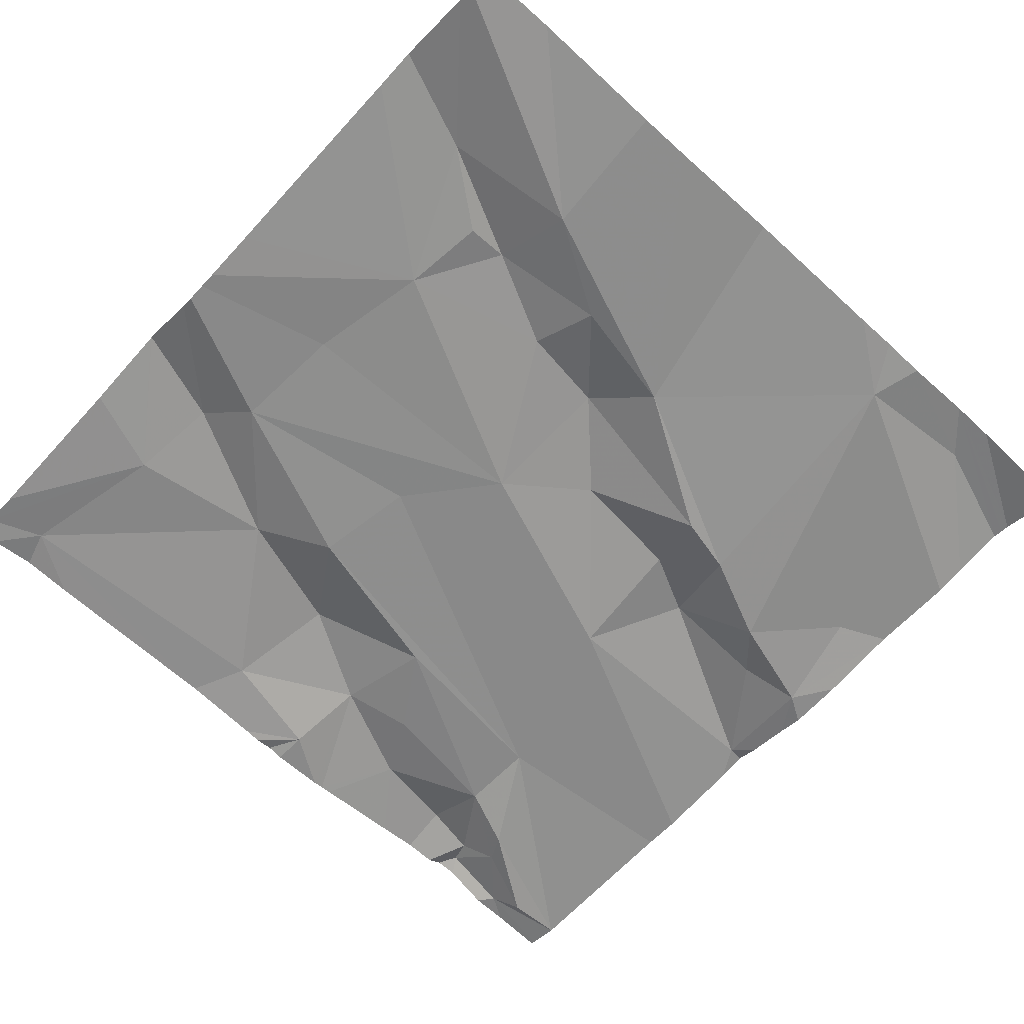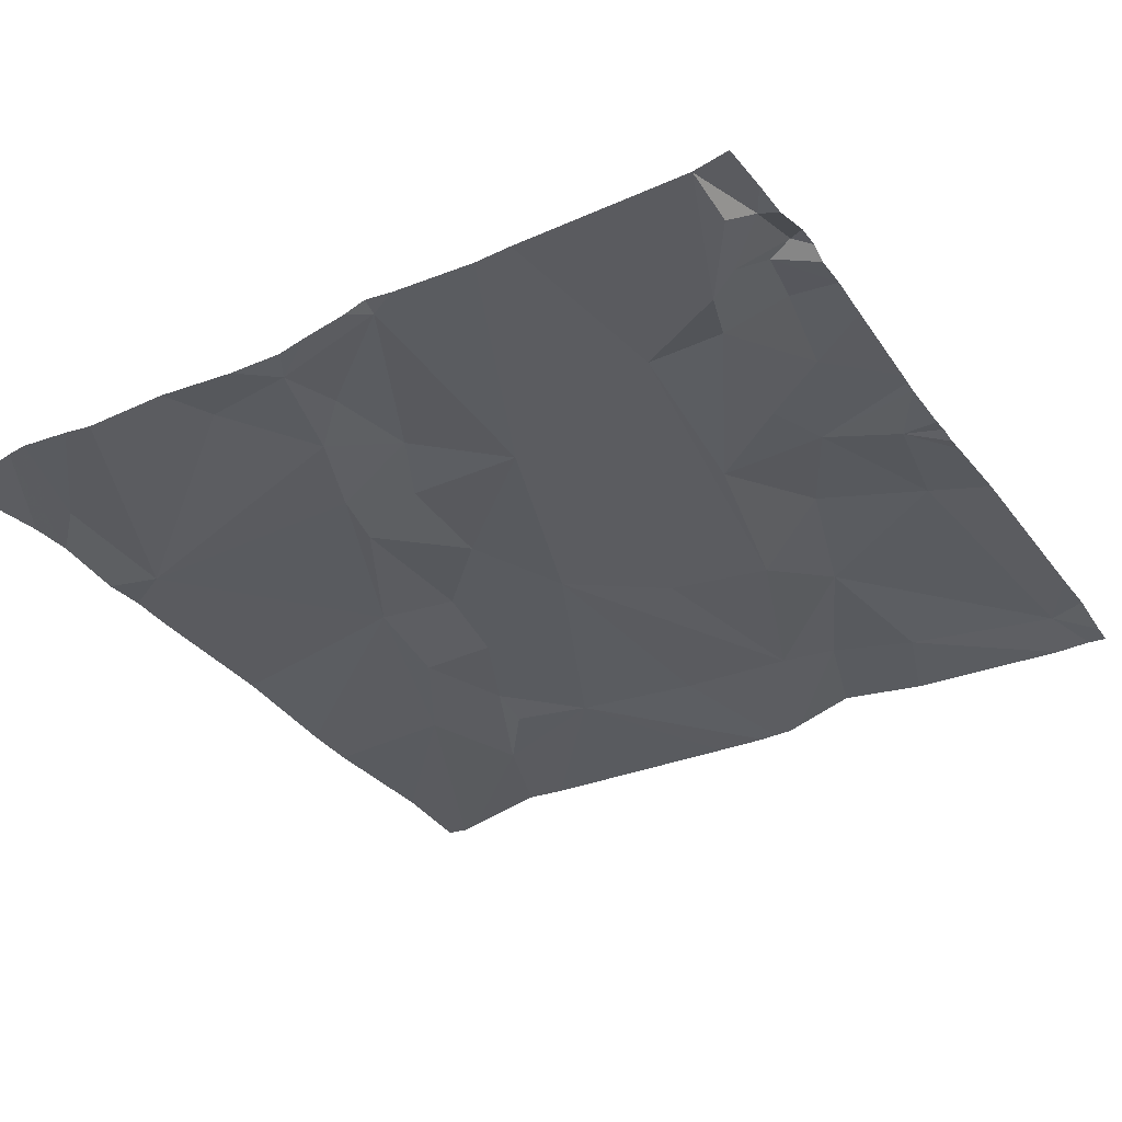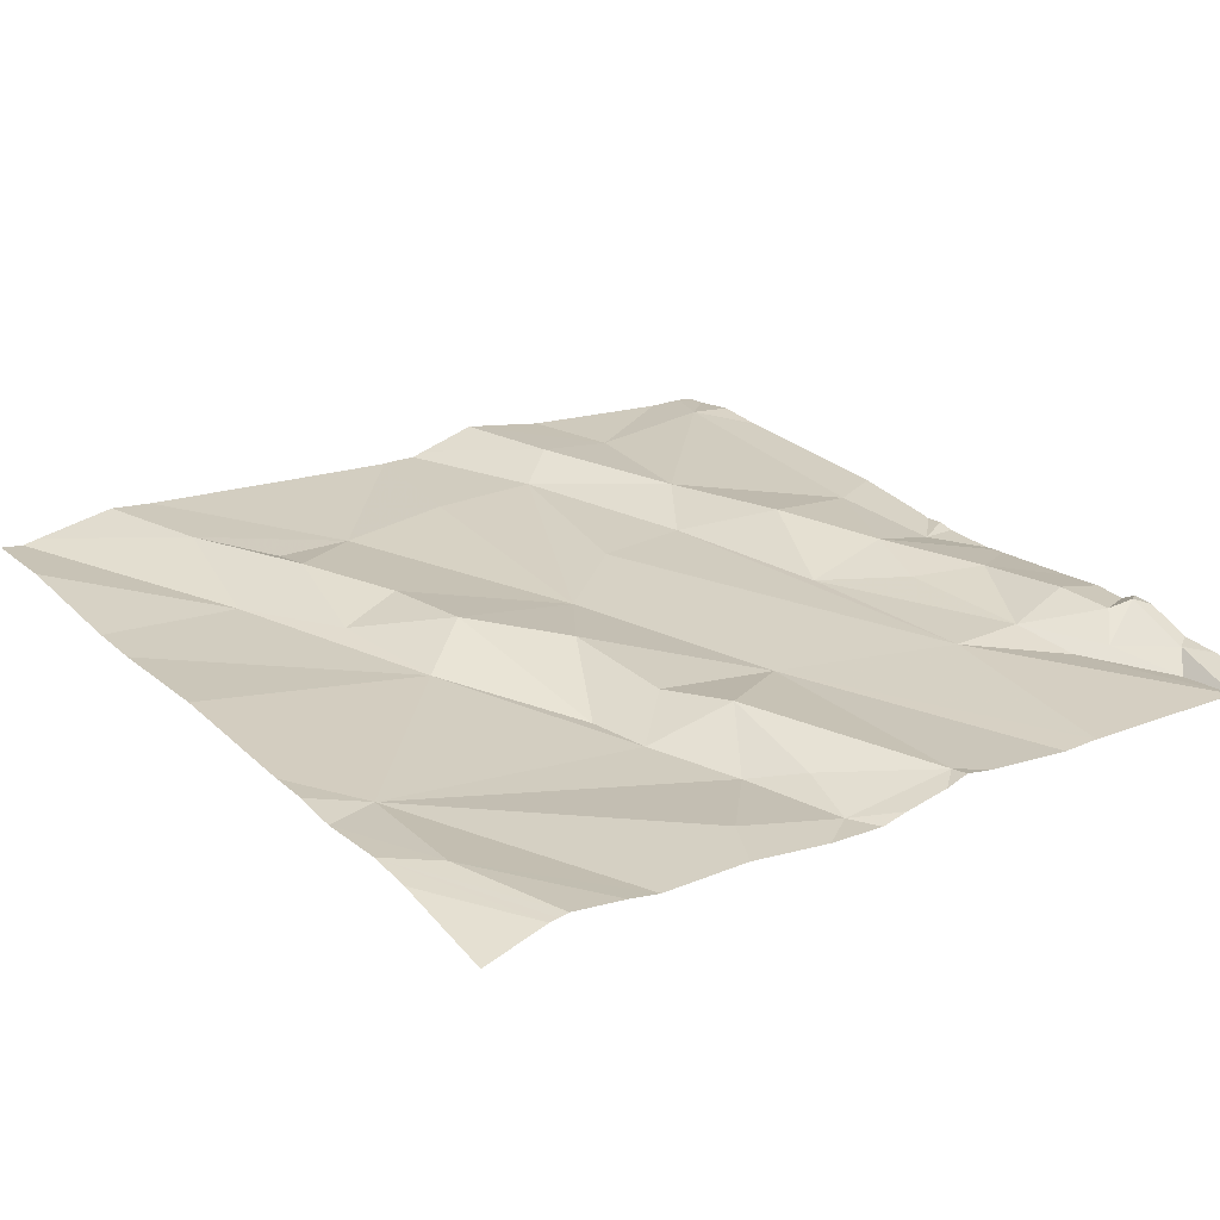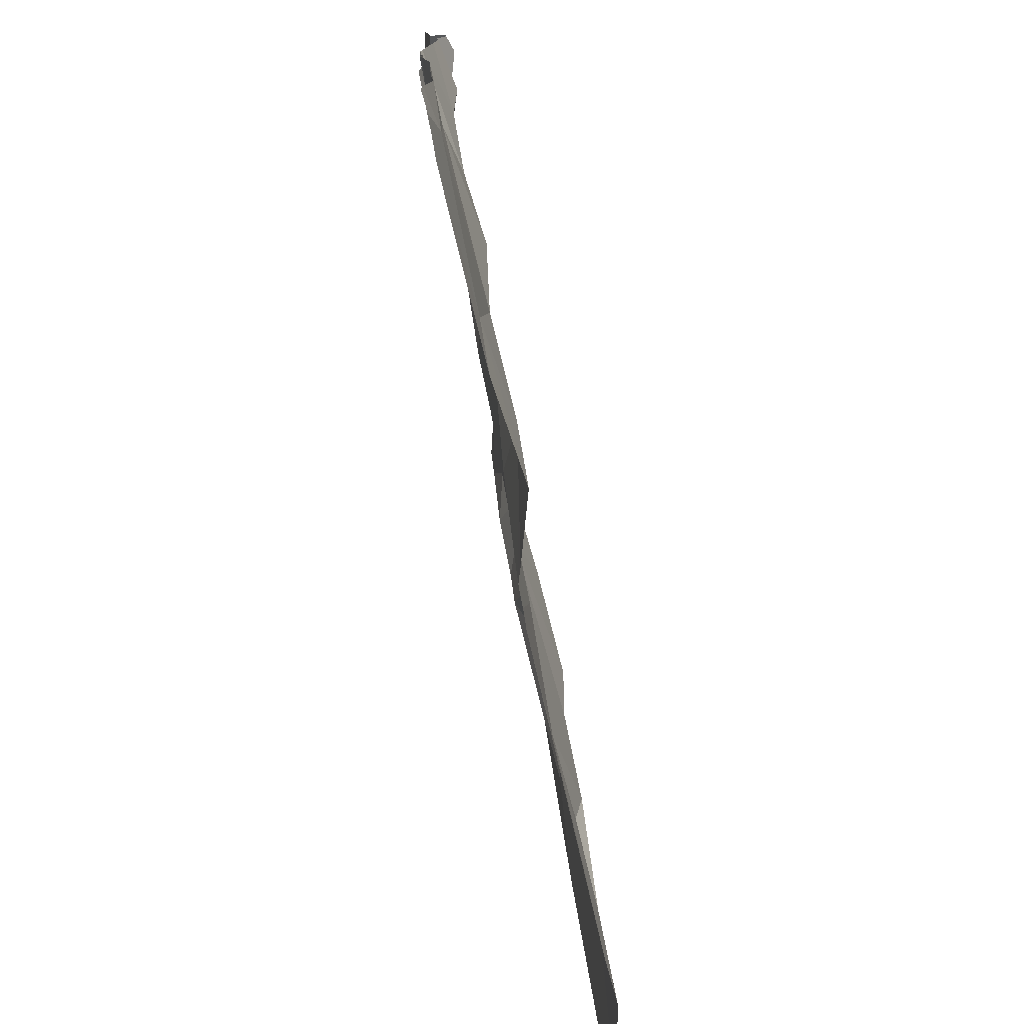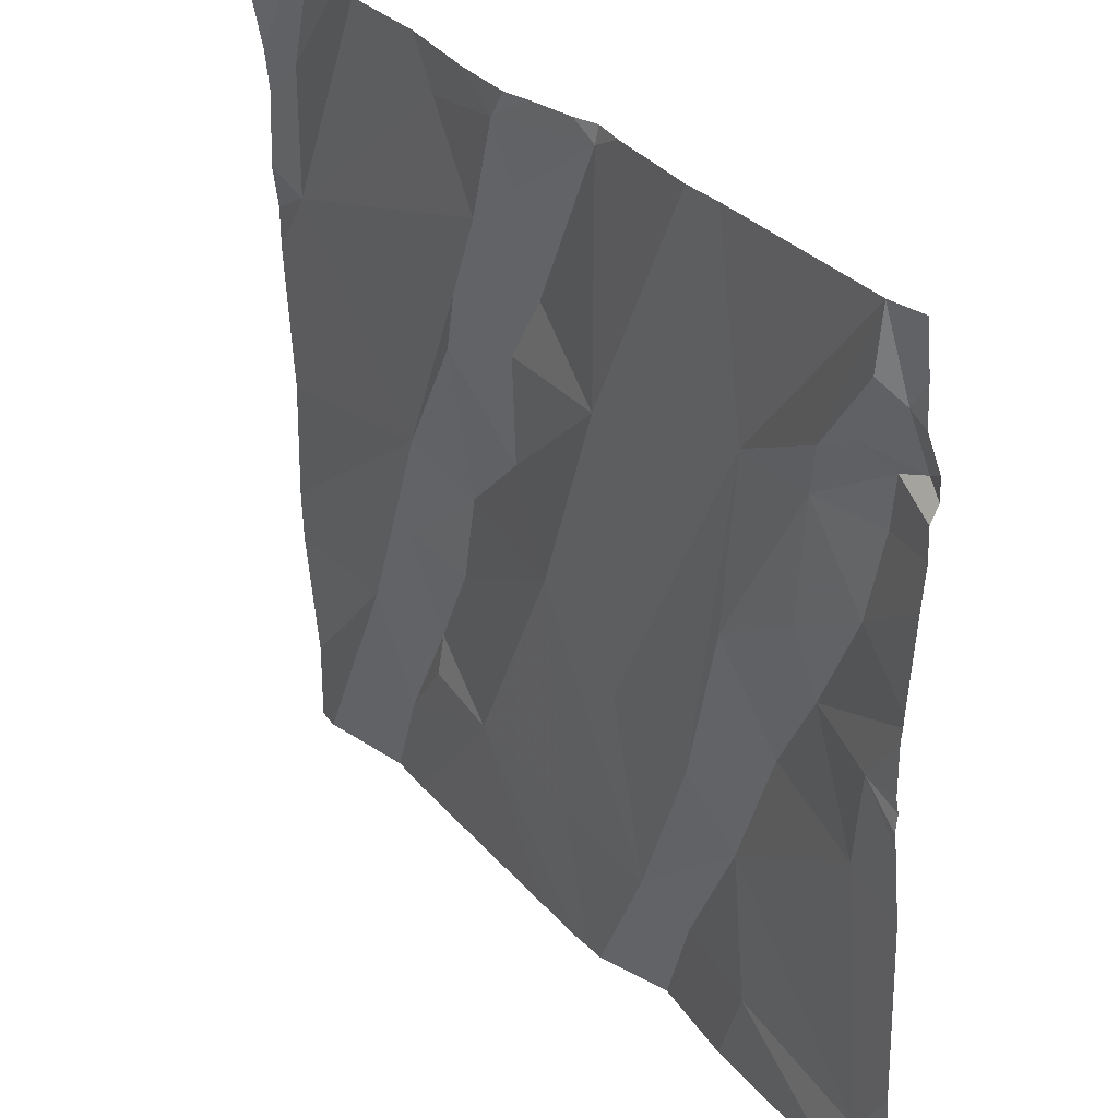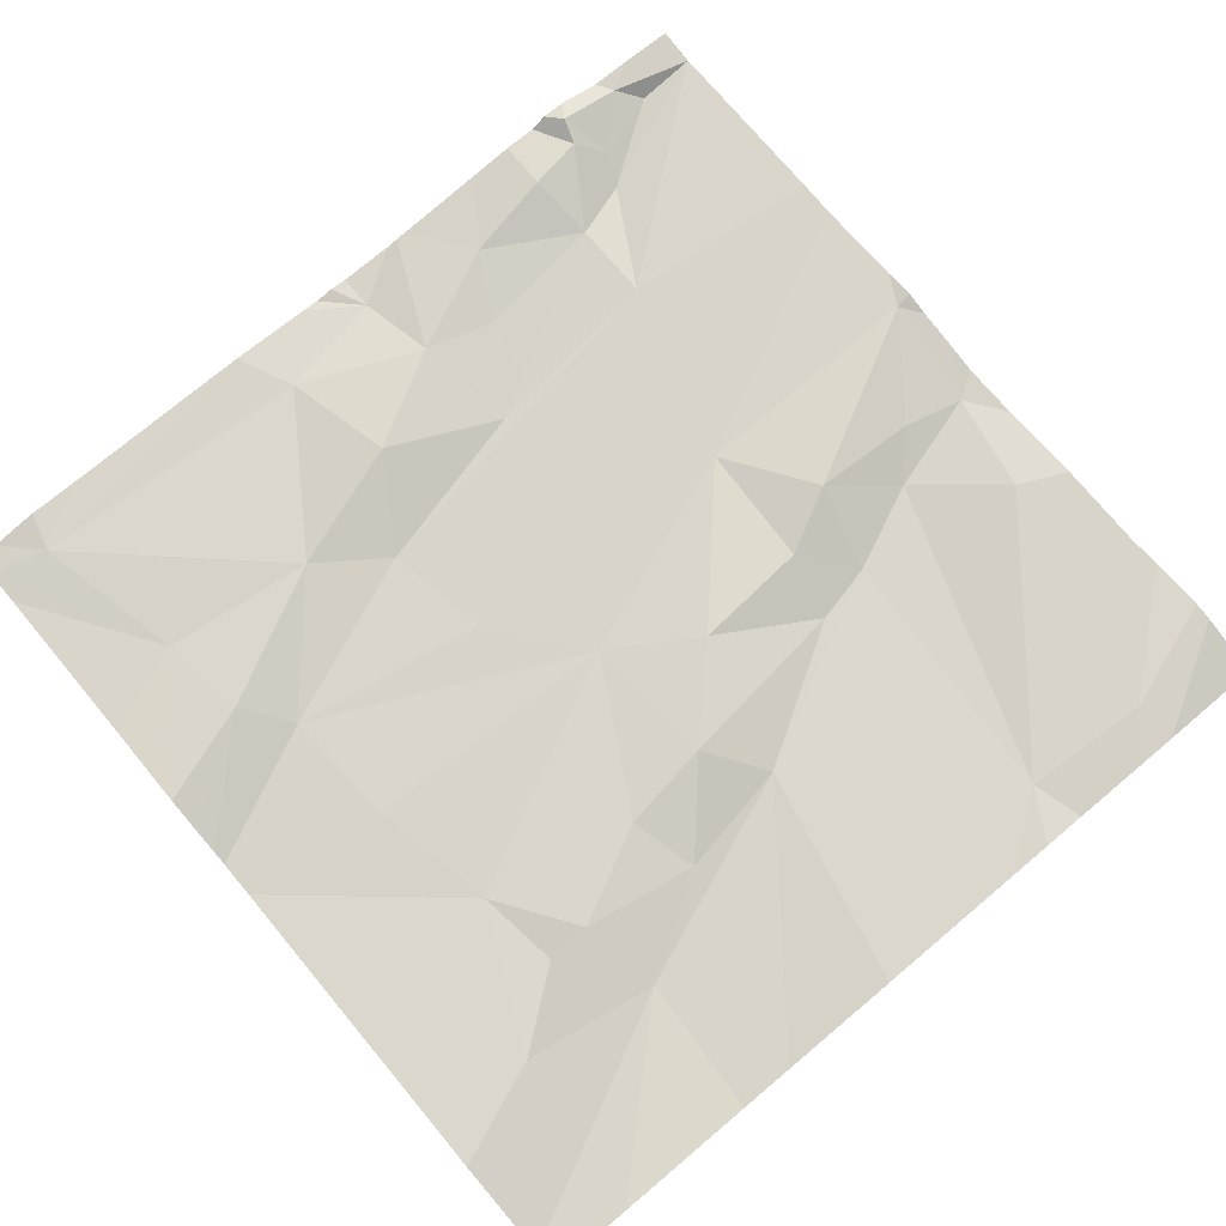
<metadata>
{"format":"obj","ext":"obj","renderer":"f3d","projection":"perspective","resolution":1024,"background":"white","views":[{"elev":-61.5,"azim":47.4,"up":"+Z"},{"elev":-37.4,"azim":-148.2,"up":"+Z"},{"elev":24.5,"azim":144.0,"up":"+Z"},{"elev":-76.2,"azim":-81.1,"up":"+Y"},{"elev":33.7,"azim":-128.4,"up":"+Y"},{"elev":77.9,"azim":50.0,"up":"+Z"}]}
</metadata>
<code>
v -137.8 271.3 501.1
v -138.4 270.9 501.1
v -138.3 271.9 501.1
v -138.7 271.4 501.1
v -138.2 271.1 501.1
v -138.3 271.3 501.1
v -138.1 271.3 501.1
v -138.6 271.5 501.1
v -138.7 271.6 501.1
v -138.5 271.4 501.1
v -138.4 271.9 501.1
v -138.7 271.9 501
v -138.6 271.6 501.1
v -138.7 271.7 501
v -138.1 271.1 501.1
v -138.7 271.9 501
v -138.8 271.7 501.1
v -137.8 271.6 501.1
v -137.8 271.7 501.1
v -137.8 271.6 501.1
v -138.3 271.1 501.1
v -138.4 271.1 501.1
v -138.1 271.4 501.1
v -138.2 271.4 501.1
v -138.6 271.2 501.1
v -138.5 271.2 501.1
v -138 271.3 501.1
v -138.7 271.3 501.1
v -138.7 271 501.1
v -137.8 271.7 501.1
v -137.8 271.5 501.1
v -137.8 271 501.1
v -138.5 271 501.1
v -138.8 271.8 501.1
v -138 271 501.1
v -138.1 271.1 501.1
v -138.2 271.9 501
v -138 271.2 501.1
v -138.4 271.6 501.1
v -138.2 271.6 501.1
v -138.7 271.5 501.1
v -138.7 271.6 501.1
v -138.5 271.9 501.1
v -137.8 271.2 501.1
v -138.4 271.3 501.1
v -138.6 271.3 501.1
v -138.6 271 501.1
v -138.5 271.9 501.1
v -138.7 271.4 501.1
v -137.8 271.2 501.1
v -138.1 271.4 501.1
v -138.3 271.8 501.1
v -138.2 271.8 501
v -138.2 271.7 501
v -138.7 271.7 501.1
v -138.7 271.8 501
v -138.1 271.8 501.1
v -138.7 271.9 501
v -138.4 271.8 501.1
v -138.3 271.6 501.1
v -138.7 271.7 501.1
v -138.2 271.6 501.1
v -138.2 271.6 501.1
v -137.9 271.6 501.1
v -138.3 271.9 501.1
v -138.3 270.9 501.1
v -138.3 270.9 501.1
v -138.4 270.9 501.1
v -138.4 270.9 501.1
v -137.9 271.7 501.1
v -138.8 270.9 501.1
v -138 270.9 501.1
v -138.8 271.4 501.1
v -138.8 271.4 501.1
v -138.8 271.7 501.1
v -138.8 271.7 501.1
v -138.8 270.9 501.1
v -138.8 271 501.1
v -138.8 271.3 501.1
v -138.8 271.8 501.1
v -138.1 271.9 501.1
v -138.8 271.6 501.1
v -138.8 271.6 501.1
v -138.8 271.3 501.1
v -138.8 271.5 501.1
v -138.8 271.5 501.1
v -138.8 271.8 501.1
v -138.8 271.7 501.1
v -138.8 271.5 501.1
v -138.8 271.4 501.1
v -138.8 271 501.1
v -138.8 271 501.1
v -138.4 270.9 501.1
v -138.5 270.9 501.1
v -138.7 270.9 501.1
v -138.3 270.9 501.1
v -138 270.9 501.1
v -137.9 270.9 501.1
v -137.9 270.9 501.1
v -137.8 270.9 501.1
v -137.8 270.9 501.1
v -138.8 270.9 501.1
v -138.8 270.9 501.1
v -138.4 271.9 501.1
v -138.3 271.9 501
v -138 271.9 501.1
v -138 271.9 501.1
v -137.9 271.9 501.1
v -137.8 271.9 501.1
v -137.9 271.9 501.1
v -137.9 271.9 501.1
v -138.7 271.9 501
v -138.8 271.9 501
v -138.8 271.9 501
v -138.7 271.9 501
f 6 5 7
f 9 8 10
f 9 13 14
f 15 7 5
f 106 64 70
f 99 38 98
f 22 21 6
f 6 23 24
f 25 22 26
f 23 7 27
f 25 28 29
f 98 35 97
f 7 23 6
f 68 33 69
f 76 34 80
f 36 35 15
f 71 77 102
f 38 27 15
f 39 24 40
f 41 42 82
f 6 45 22
f 39 6 24
f 28 4 79
f 25 46 28
f 2 47 93
f 105 53 37
f 85 49 86
f 26 10 46
f 38 15 35
f 38 51 27
f 13 9 10
f 8 41 49
f 4 28 49
f 8 49 10
f 53 52 54
f 56 55 14
f 53 57 81
f 14 13 58
f 34 58 112
f 52 53 59
f 59 60 52
f 61 17 75
f 63 62 51
f 58 56 14
f 59 53 3
f 63 54 60
f 54 57 53
f 58 13 43
f 104 59 65
f 54 52 60
f 62 40 24
f 17 55 34
f 56 34 55
f 62 63 40
f 60 40 63
f 39 59 11
f 97 35 72
f 56 58 34
f 14 55 9
f 60 39 40
f 61 9 55
f 42 9 61
f 41 8 9
f 43 39 48
f 61 55 17
f 10 26 13
f 47 29 71
f 46 25 26
f 25 47 33
f 51 62 23
f 24 23 62
f 45 26 22
f 45 6 39
f 15 27 7
f 51 23 27
f 21 22 68
f 5 6 21
f 26 45 13
f 39 13 45
f 33 22 25
f 86 41 89
f 96 21 68
f 35 36 5
f 57 54 64
f 64 54 63
f 51 64 63
f 5 36 15
f 67 21 96
f 48 39 11
f 29 47 25
f 95 47 71
f 35 5 72
f 46 49 28
f 29 28 84
f 49 46 10
f 82 61 88
f 11 59 104
f 81 64 106
f 9 42 41
f 39 60 59
f 38 35 98
f 12 58 16
f 64 51 1
f 2 33 47
f 70 64 20
f 106 70 107
f 72 5 66
f 108 19 111
f 16 58 43
f 43 13 39
f 51 38 44
f 94 47 95
f 73 4 90
f 74 4 73
f 93 47 94
f 75 17 76
f 19 30 110
f 76 17 34
f 77 29 78
f 71 29 77
f 78 29 92
f 79 4 74
f 69 33 2
f 19 70 20
f 80 34 87
f 20 64 18
f 82 42 61
f 83 41 82
f 65 59 3
f 84 28 79
f 3 53 105
f 85 4 49
f 18 64 31
f 68 22 33
f 86 49 41
f 31 64 1
f 87 34 113
f 50 51 44
f 88 61 75
f 67 5 21
f 1 51 50
f 89 41 83
f 32 38 99
f 90 4 85
f 91 29 84
f 66 5 67
f 44 38 32
f 92 29 91
f 37 53 81
f 100 32 99
f 101 32 100
f 81 57 64
f 102 77 103
f 107 70 108
f 108 70 19
f 110 30 109
f 111 19 110
f 112 58 115
f 113 34 112
f 114 87 113
f 115 58 12

</code>
